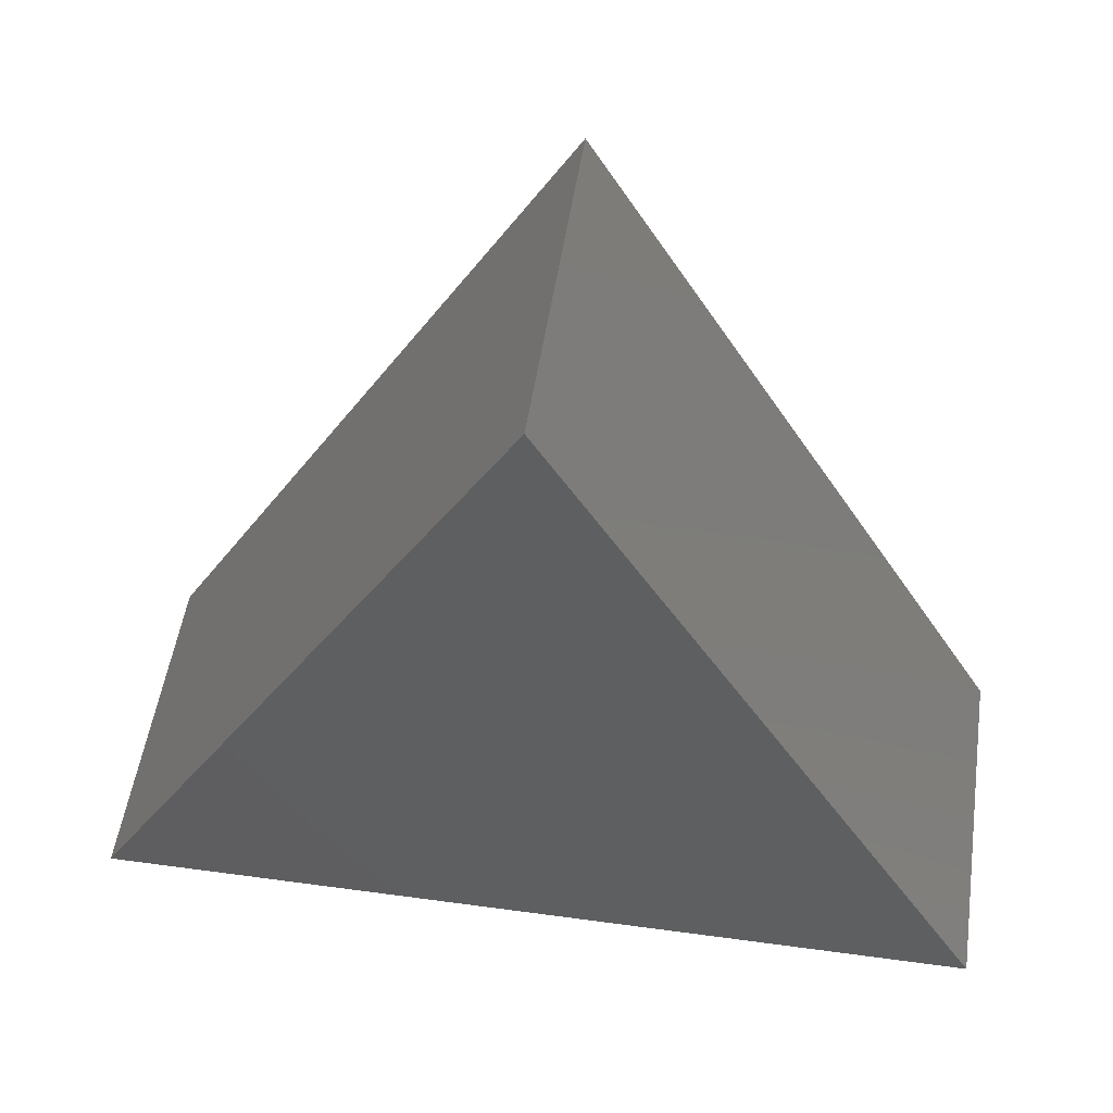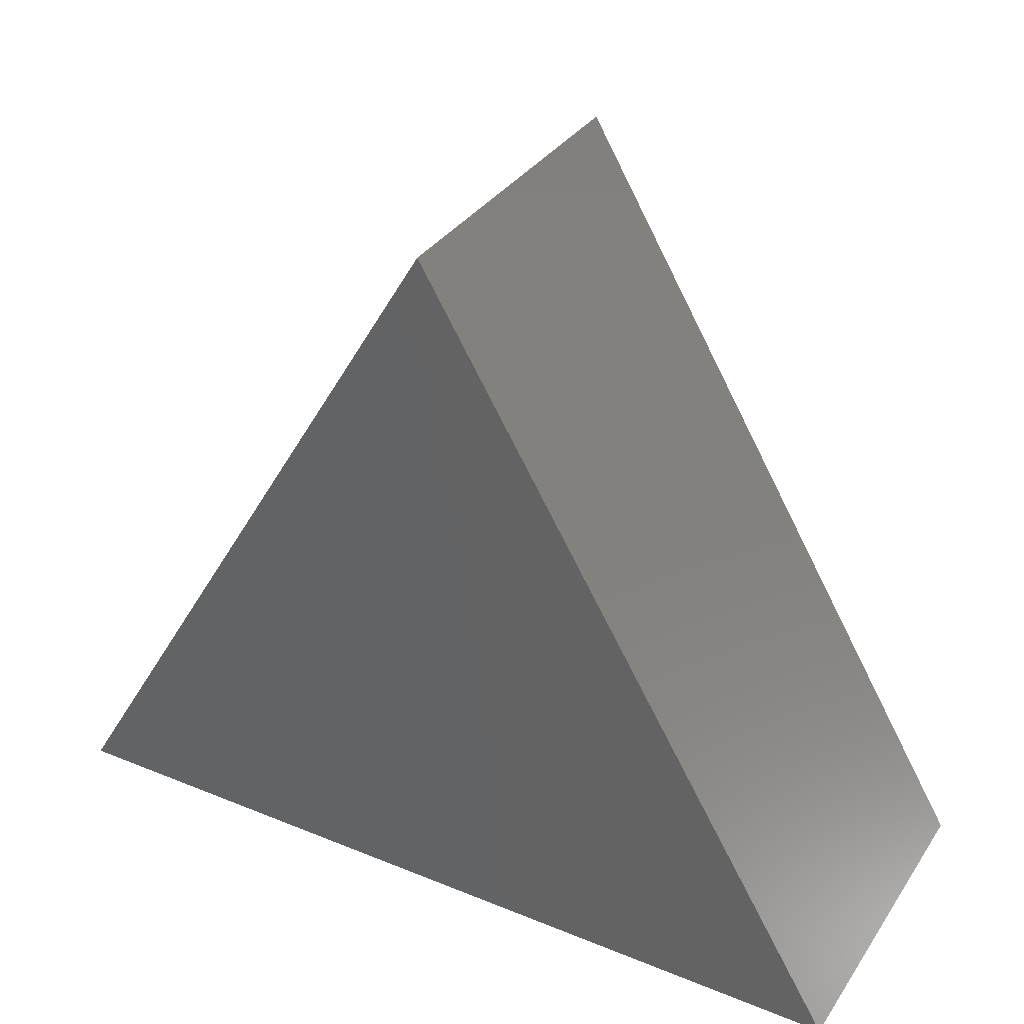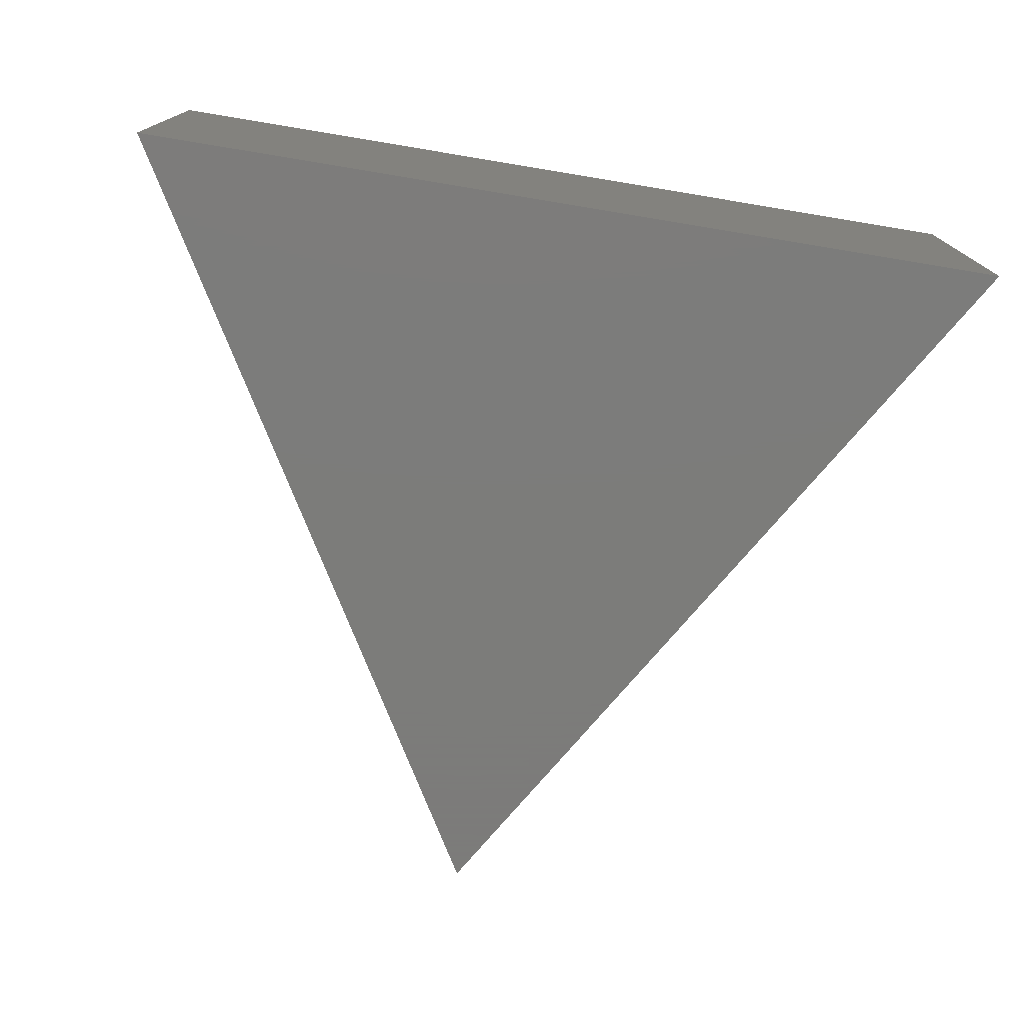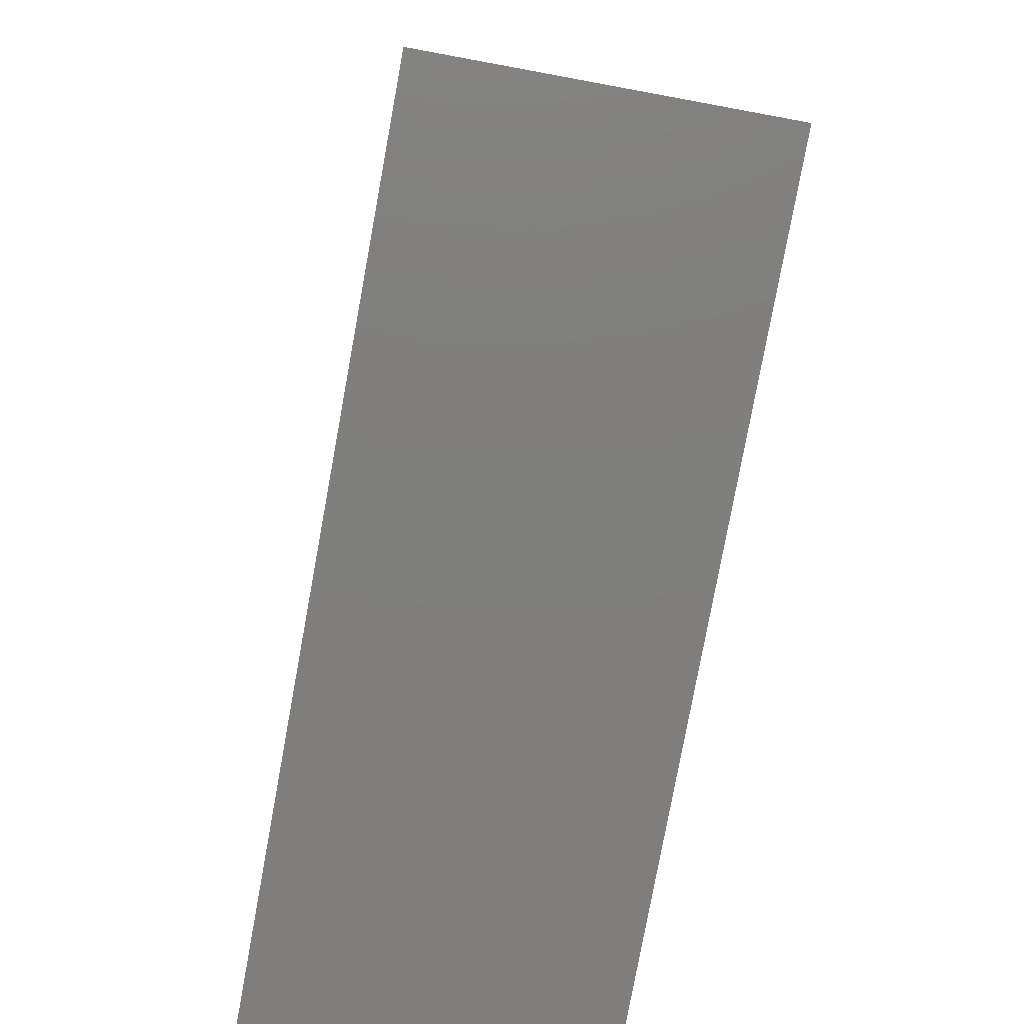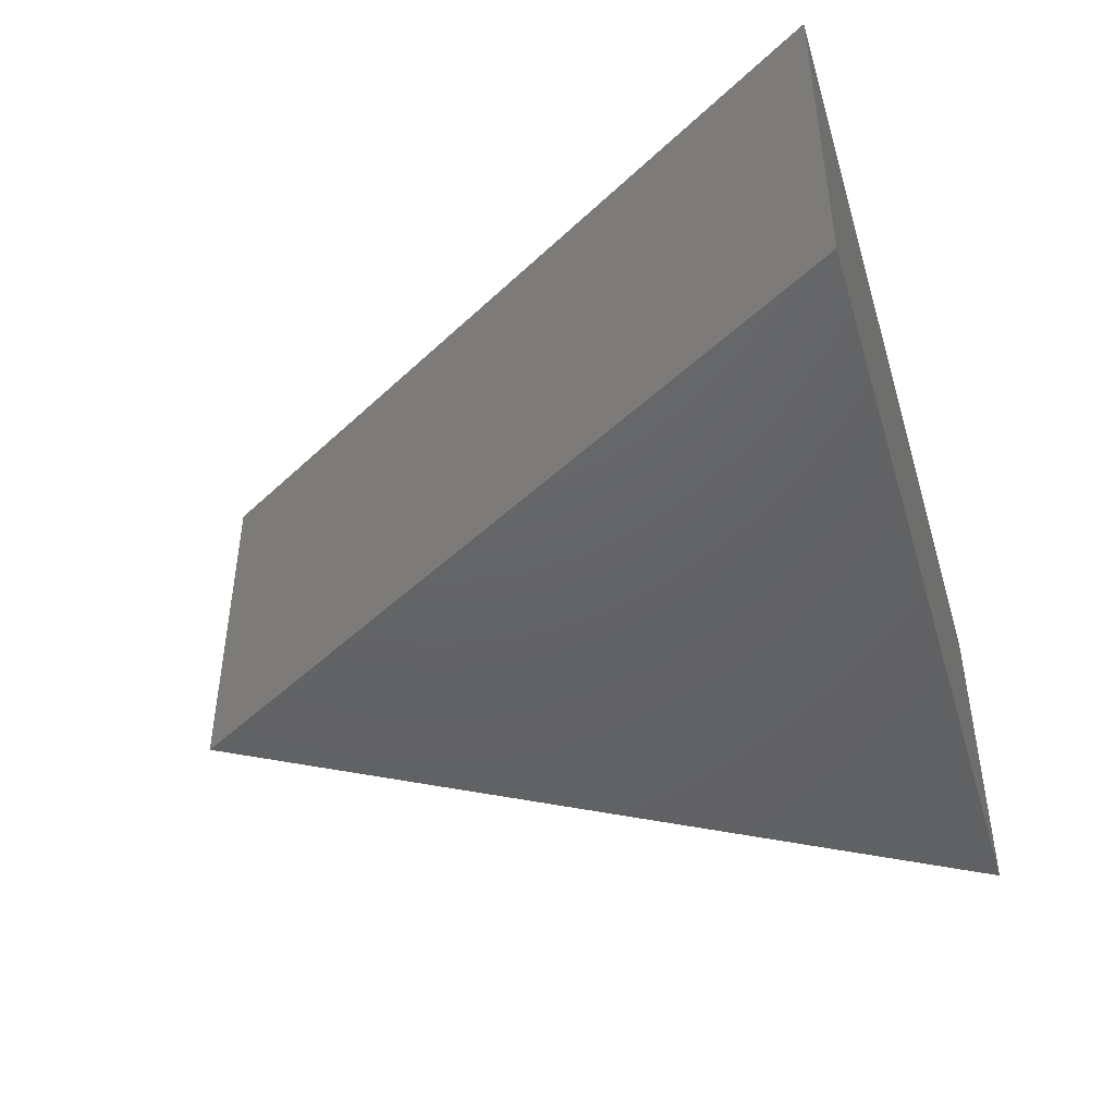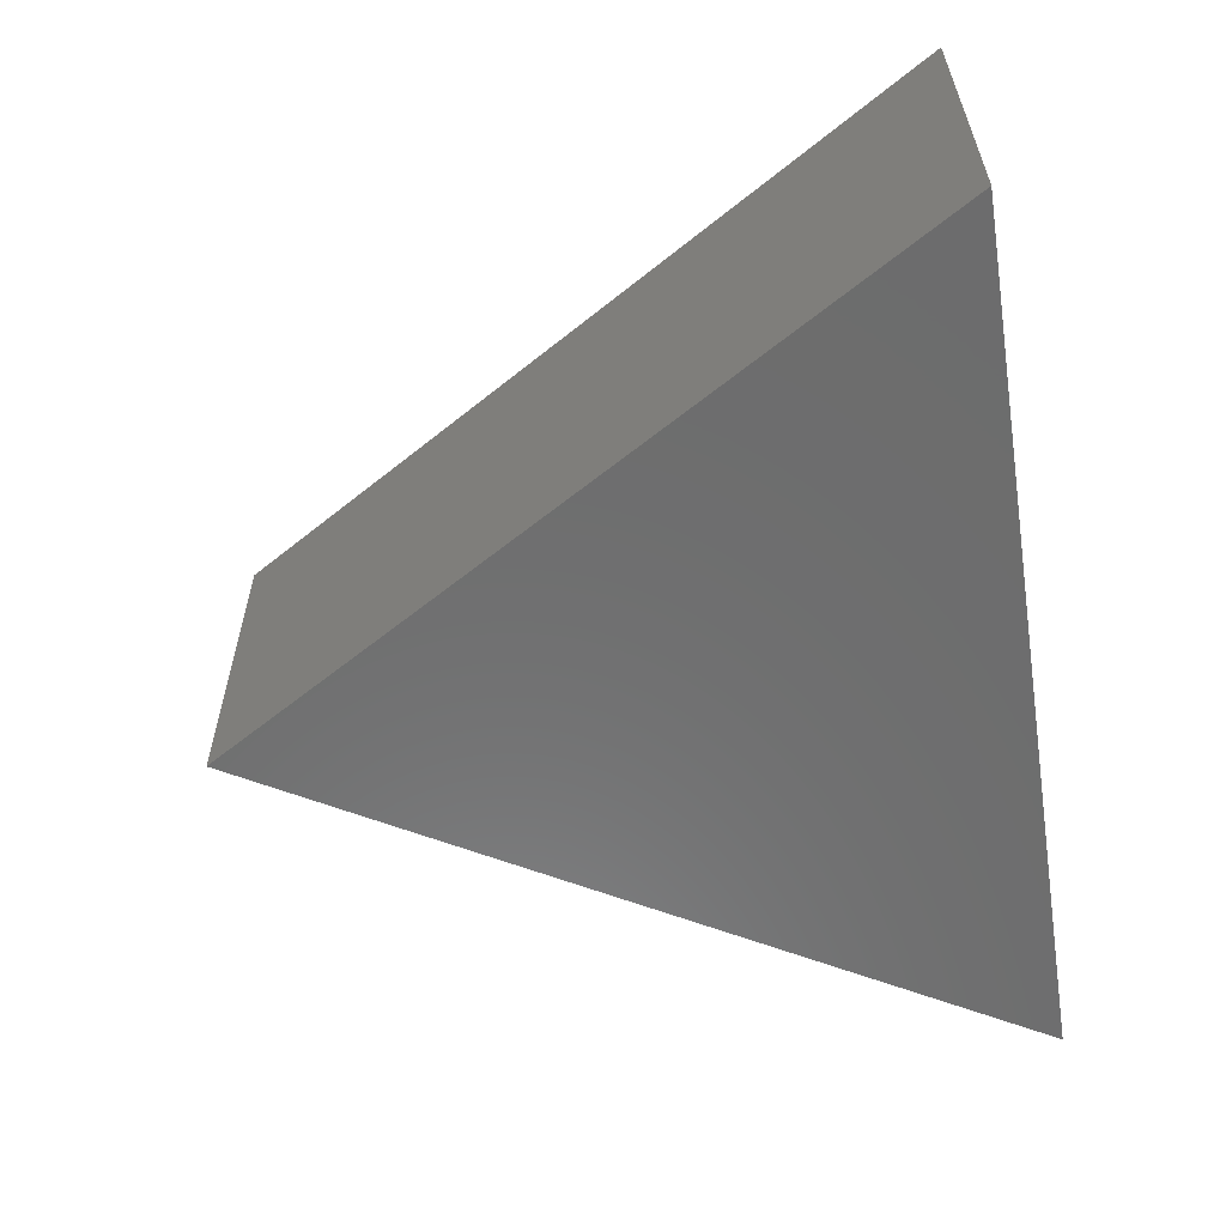
<metadata>
{"format":"stl","ext":"stl","renderer":"f3d","projection":"perspective","resolution":1024,"background":"white","views":[{"elev":51.7,"azim":8.4,"up":"+Y"},{"elev":33.9,"azim":-151.0,"up":"+Y"},{"elev":-75.2,"azim":-9.4,"up":"+Z"},{"elev":-78.8,"azim":79.6,"up":"+Y"},{"elev":-45.2,"azim":-73.4,"up":"+Z"},{"elev":-59.1,"azim":-81.0,"up":"+Z"}]}
</metadata>
<code>
# stl→obj: 6 verts, 8 faces
v 7.691 -2.46 13
v -7.691 -2.46 13
v 0 10.46 13
v 7.691 -2.46 19
v -7.691 -2.46 19
v 0 10.46 19
f 1 2 3
f 2 4 5
f 4 2 1
f 6 5 4
f 4 3 6
f 3 4 1
f 2 6 3
f 6 2 5

</code>
